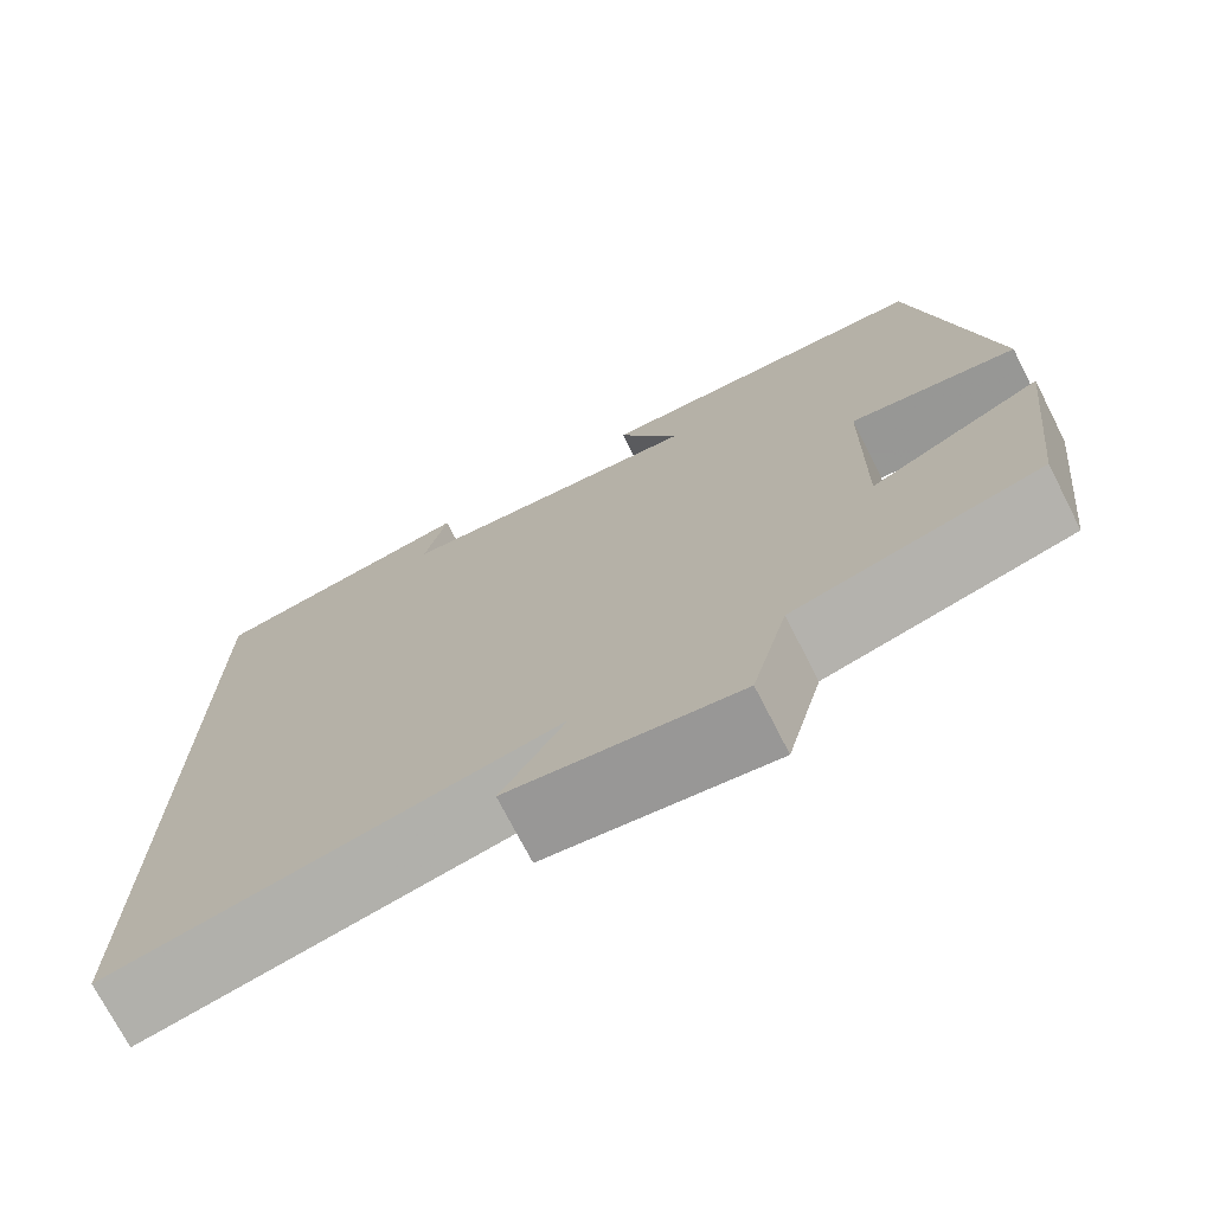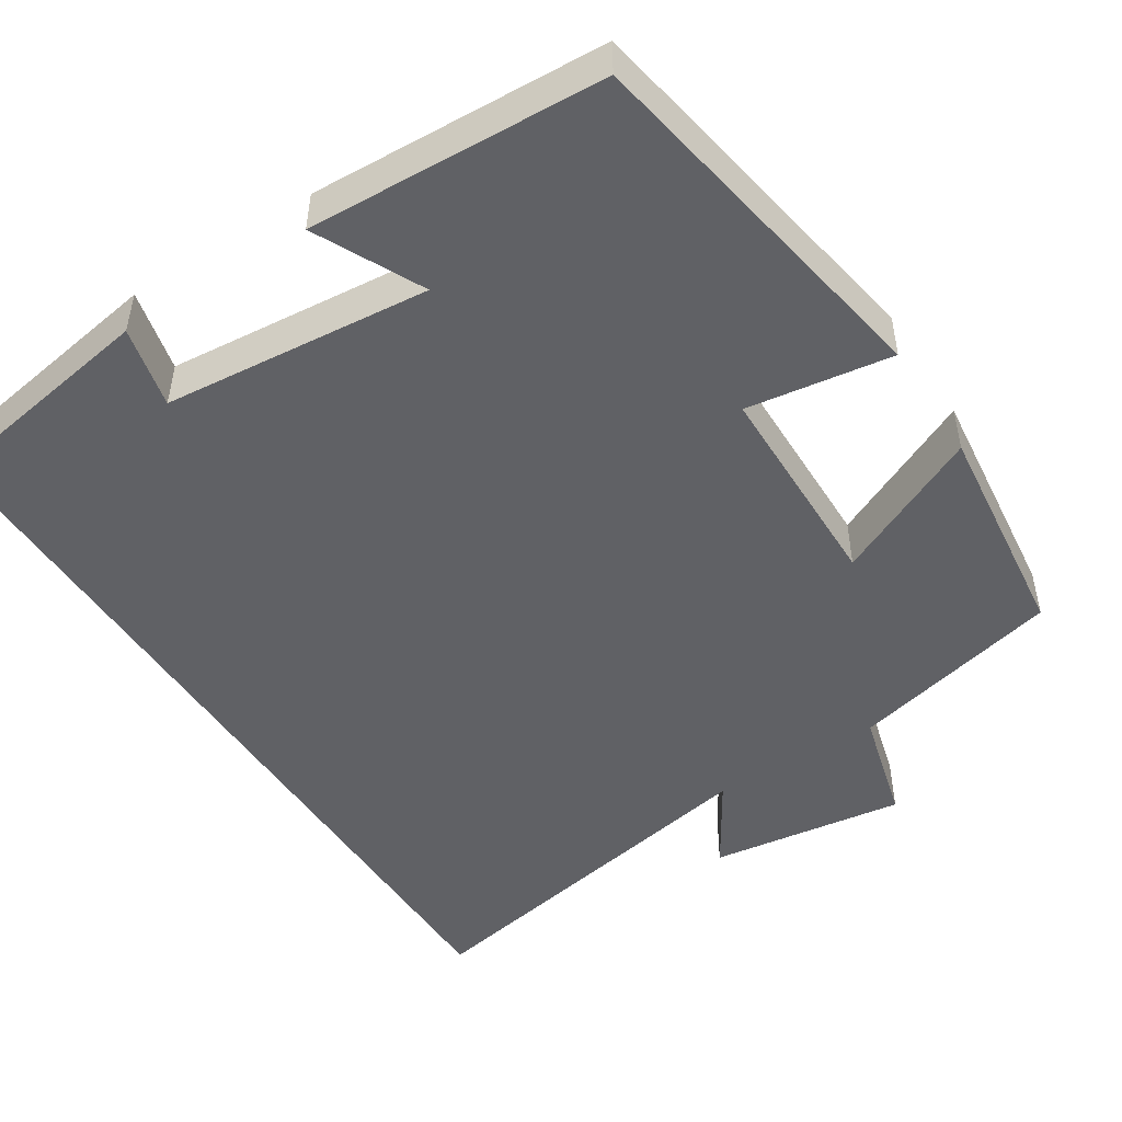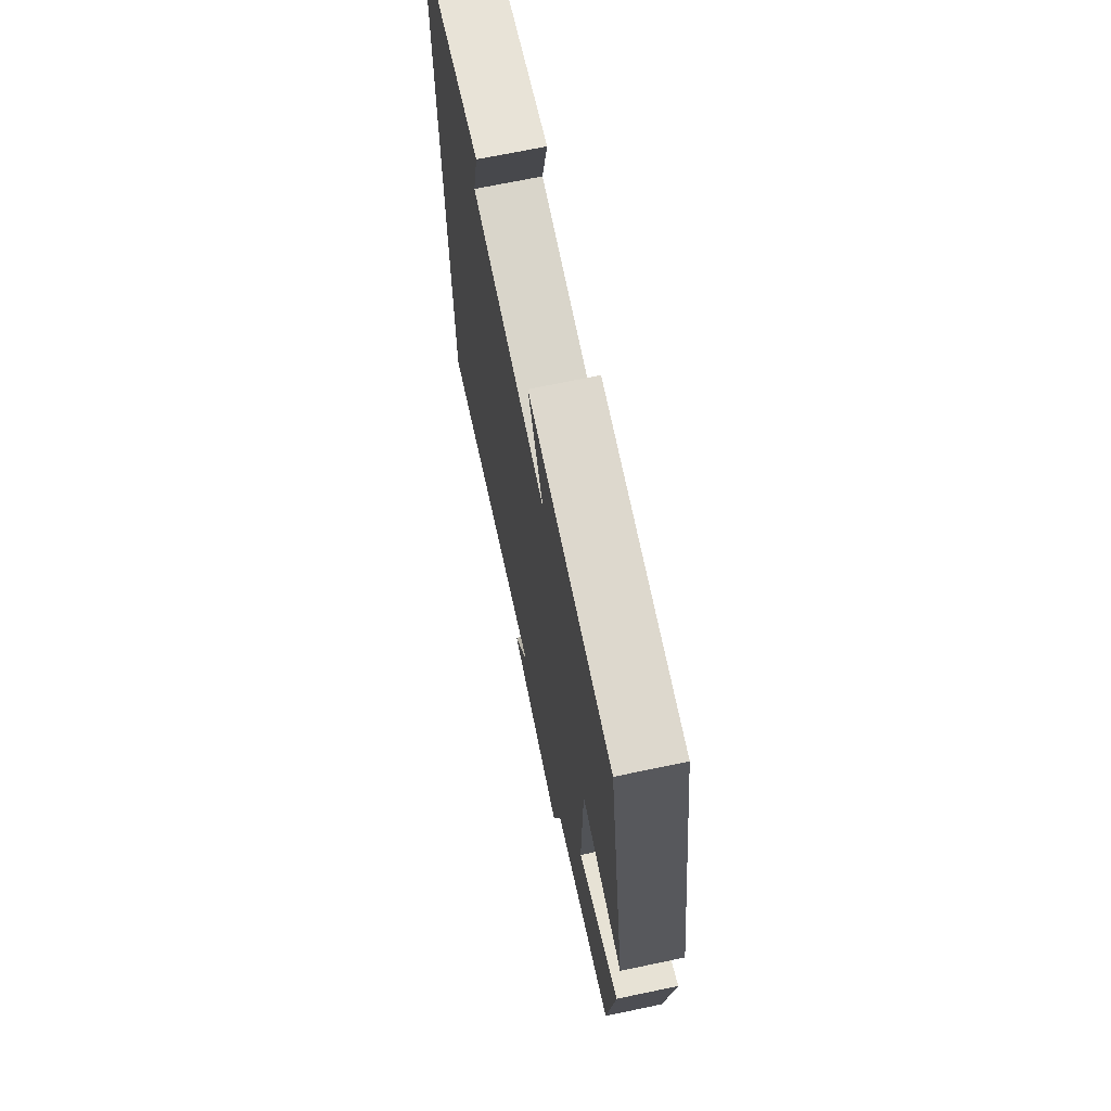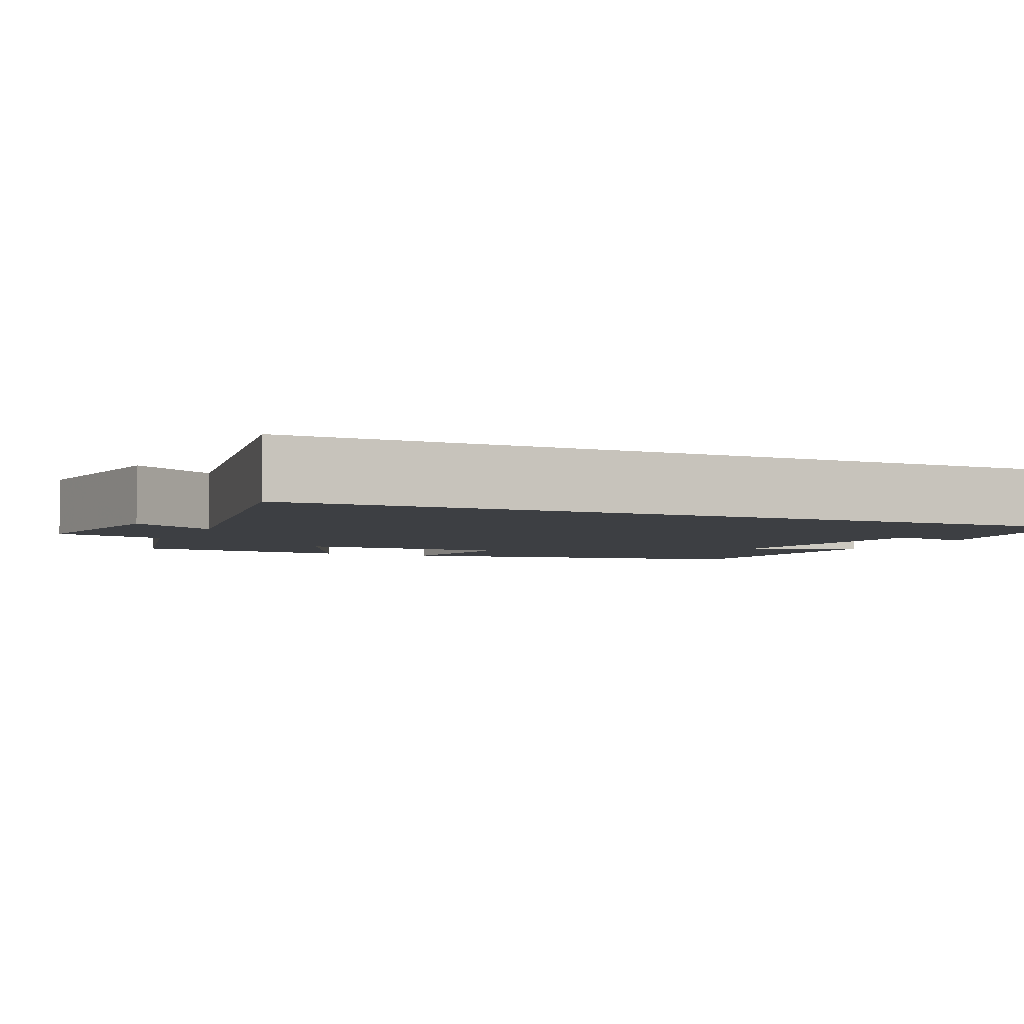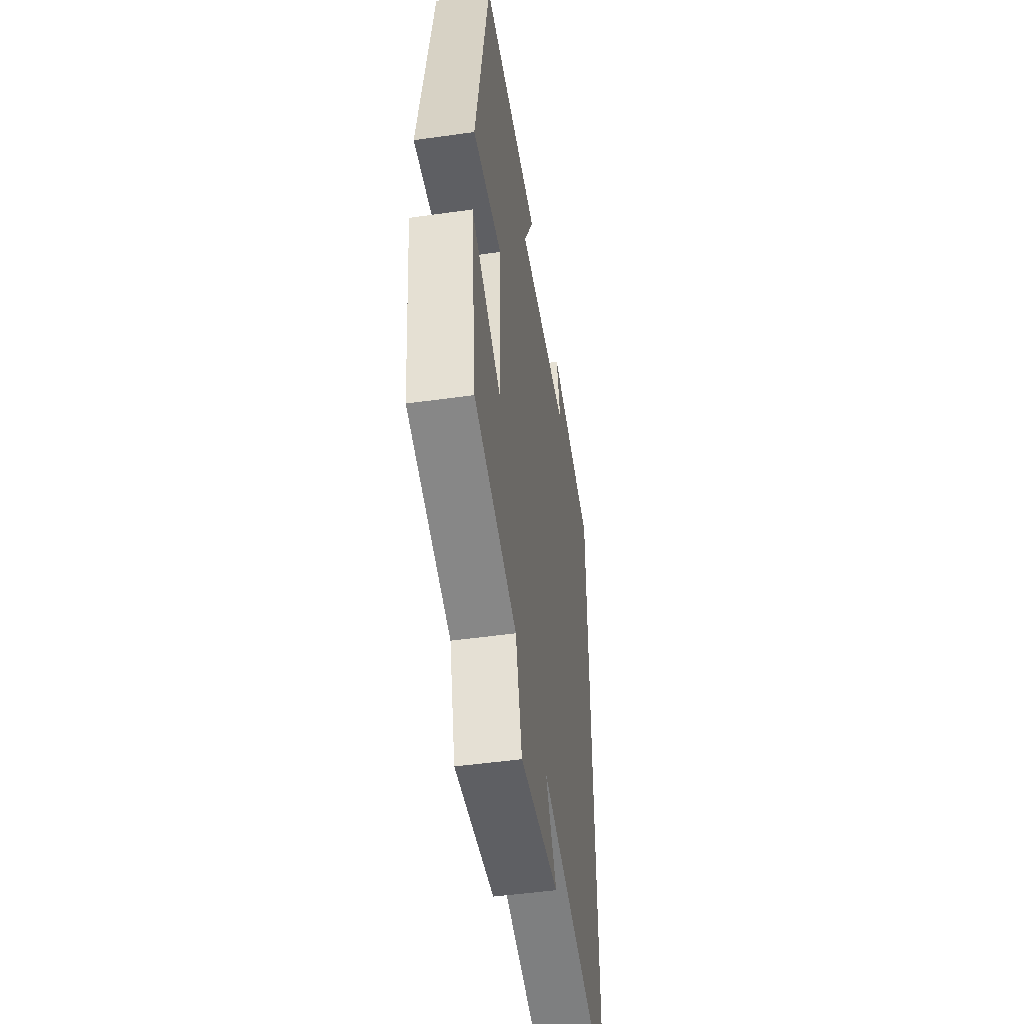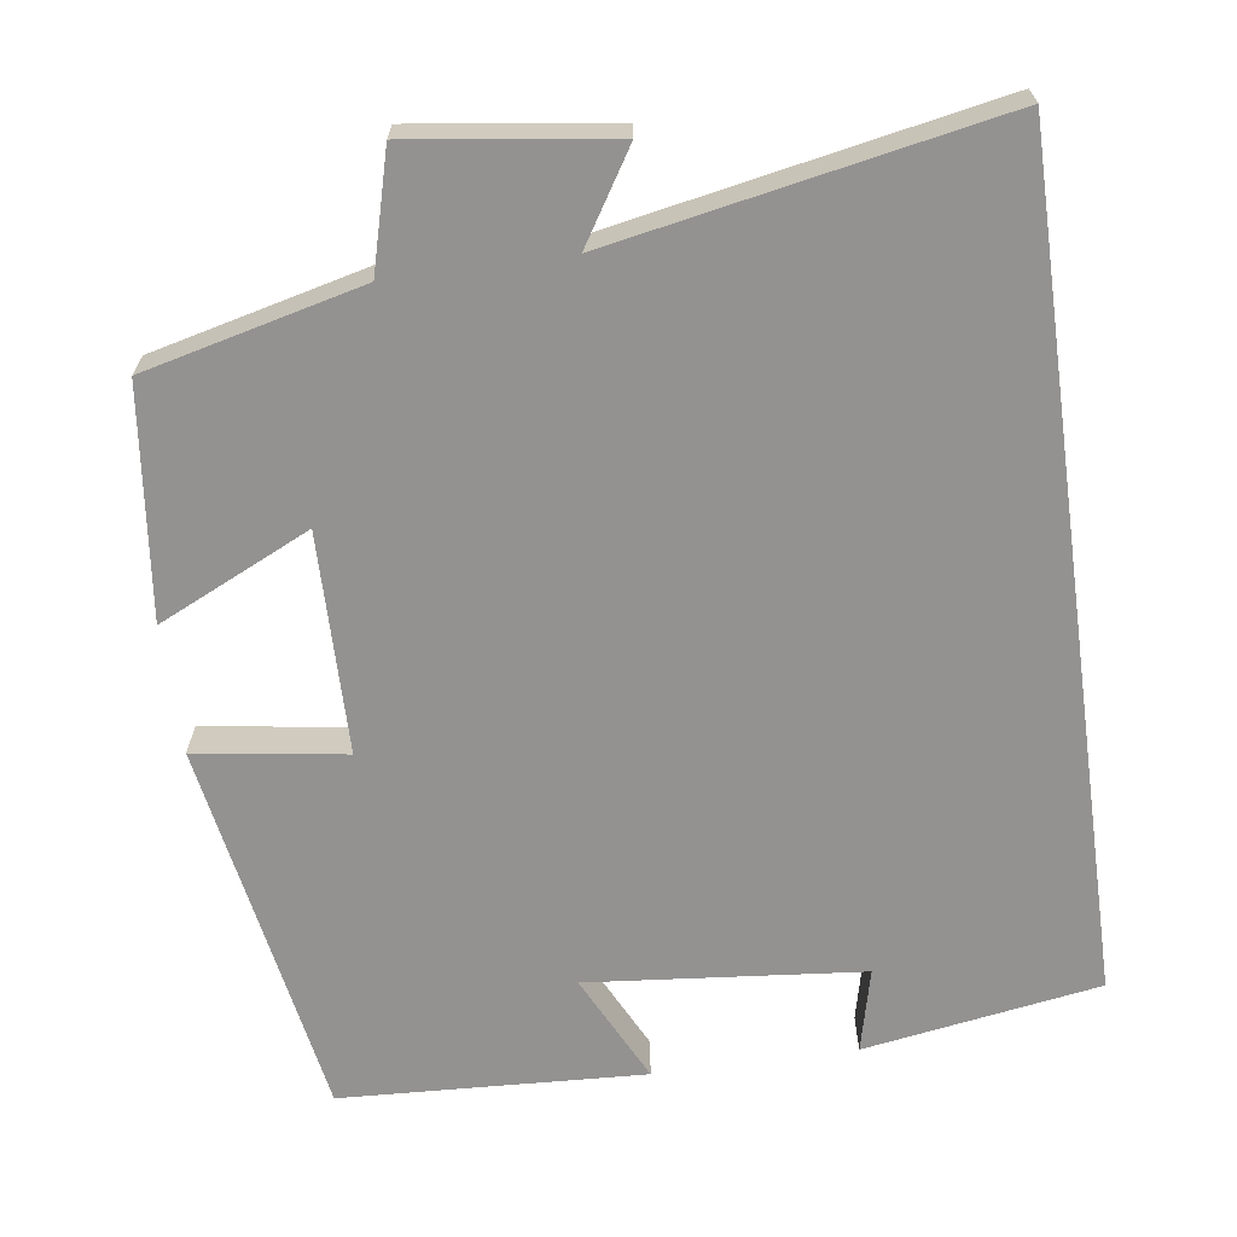
<metadata>
{"format":"obj","ext":"obj","renderer":"f3d","projection":"perspective","resolution":1024,"background":"white","views":[{"elev":-73.2,"azim":27.1,"up":"+Z"},{"elev":-48.7,"azim":32.6,"up":"+Y"},{"elev":69.6,"azim":78.2,"up":"+Z"},{"elev":-3.9,"azim":-115.0,"up":"+Y"},{"elev":-49.2,"azim":98.9,"up":"+Z"},{"elev":-66.5,"azim":-172.1,"up":"+Y"}]}
</metadata>
<code>
v 0.467 0.07 -0.434
v 0.197 0.07 -0.5
v 0.158 0.07 -0.645
v -0.09 0.07 -0.611
v -0.021 0.07 -0.5
v -0.5 0.07 -0.591
v -0.5 0.07 0.452
v -0.207 0.07 0.5
v -0.232 0.07 0.396
v 0.108 0.07 0.364
v 0.041 0.07 0.5
v 0.418 0.07 0.482
v 0.5 0.07 0.009
v 0.315 0.07 0.036
v 0.311 0.07 -0.238
v 0.5 0.07 -0.149
v 0.467 0 -0.434
v 0.197 0 -0.5
v 0.158 0 -0.645
v -0.09 0 -0.611
v -0.021 0 -0.5
v -0.5 0 -0.591
v -0.5 0 0.452
v -0.207 0 0.5
v -0.232 0 0.396
v 0.108 0 0.364
v 0.041 0 0.5
v 0.418 0 0.482
v 0.5 0 0.009
v 0.315 0 0.036
v 0.311 0 -0.238
v 0.5 0 -0.149
f 15 16 1 2
f 14 15 2
f 12 13 14
f 11 12 14
f 10 11 14
f 14 2 3
f 10 14 3
f 9 10 3
f 6 7 8 9
f 5 6 9
f 5 9 3
f 3 4 5
f 18 17 32 31
f 18 31 30
f 30 29 28
f 30 28 27
f 30 27 26
f 19 18 30
f 19 30 26
f 19 26 25
f 25 24 23 22
f 25 22 21
f 19 25 21
f 21 20 19
f 1 17 18 2
f 2 18 19 3
f 3 19 20 4
f 4 20 21 5
f 5 21 22 6
f 6 22 23 7
f 7 23 24 8
f 8 24 25 9
f 9 25 26 10
f 10 26 27 11
f 11 27 28 12
f 12 28 29 13
f 13 29 30 14
f 14 30 31 15
f 15 31 32 16
f 16 32 17 1

</code>
